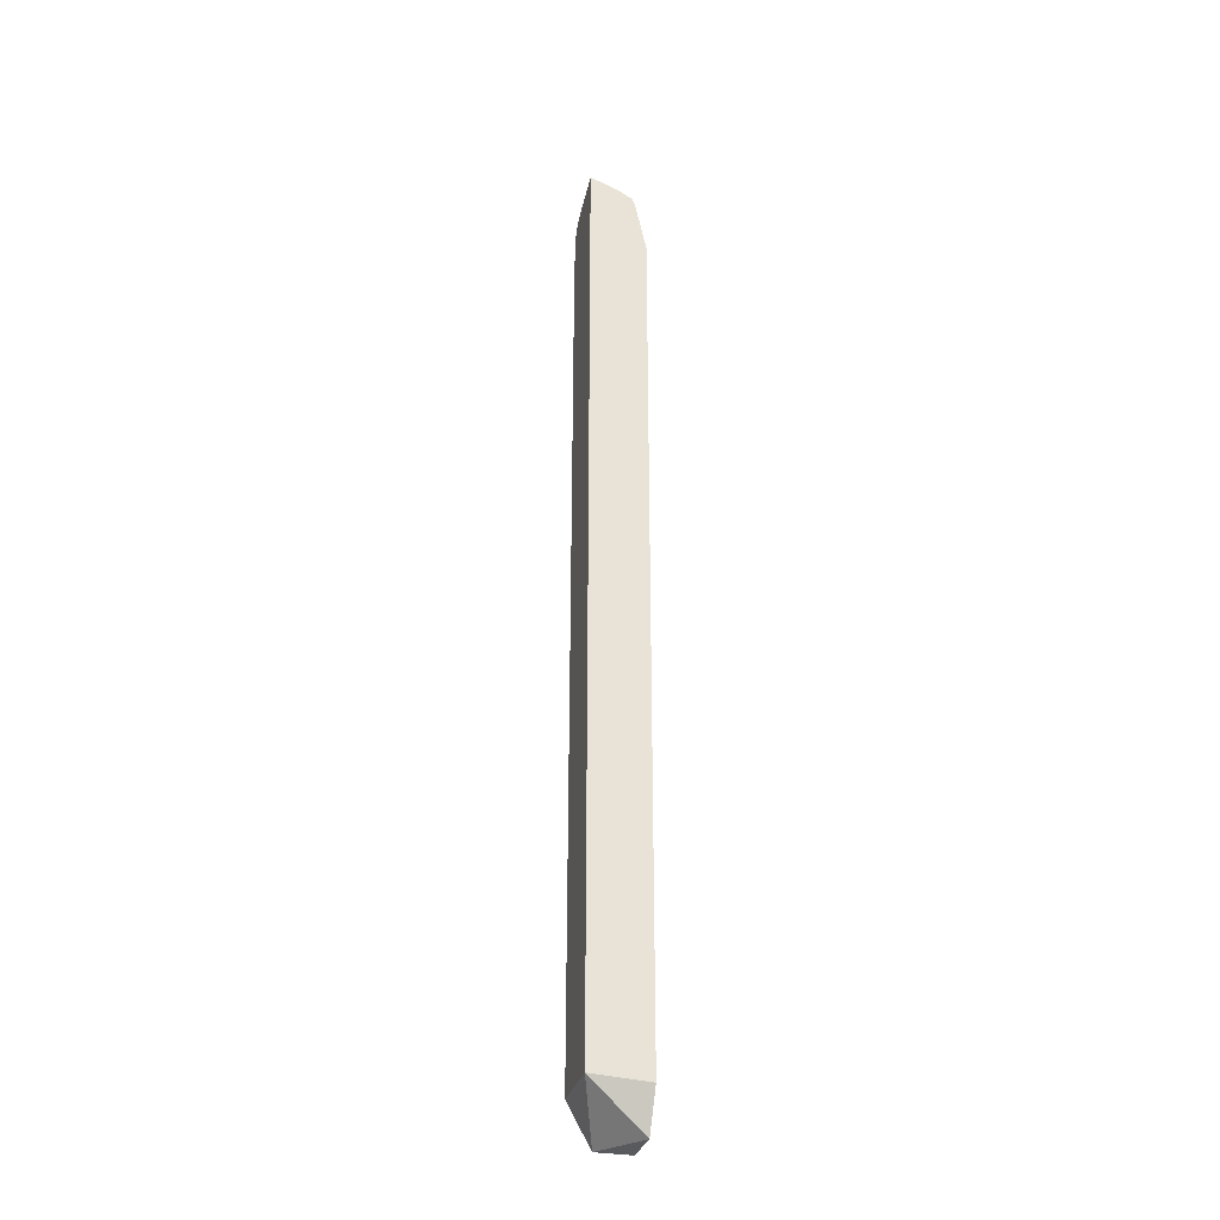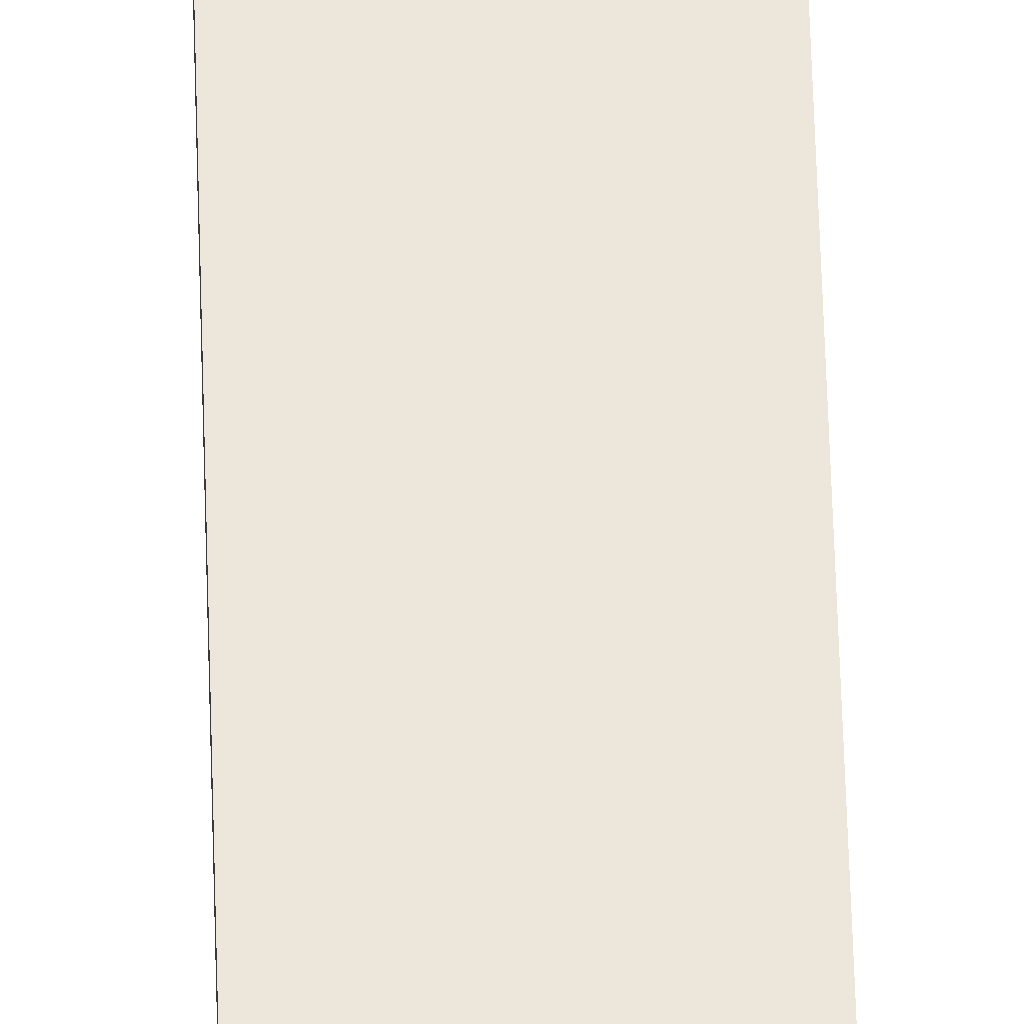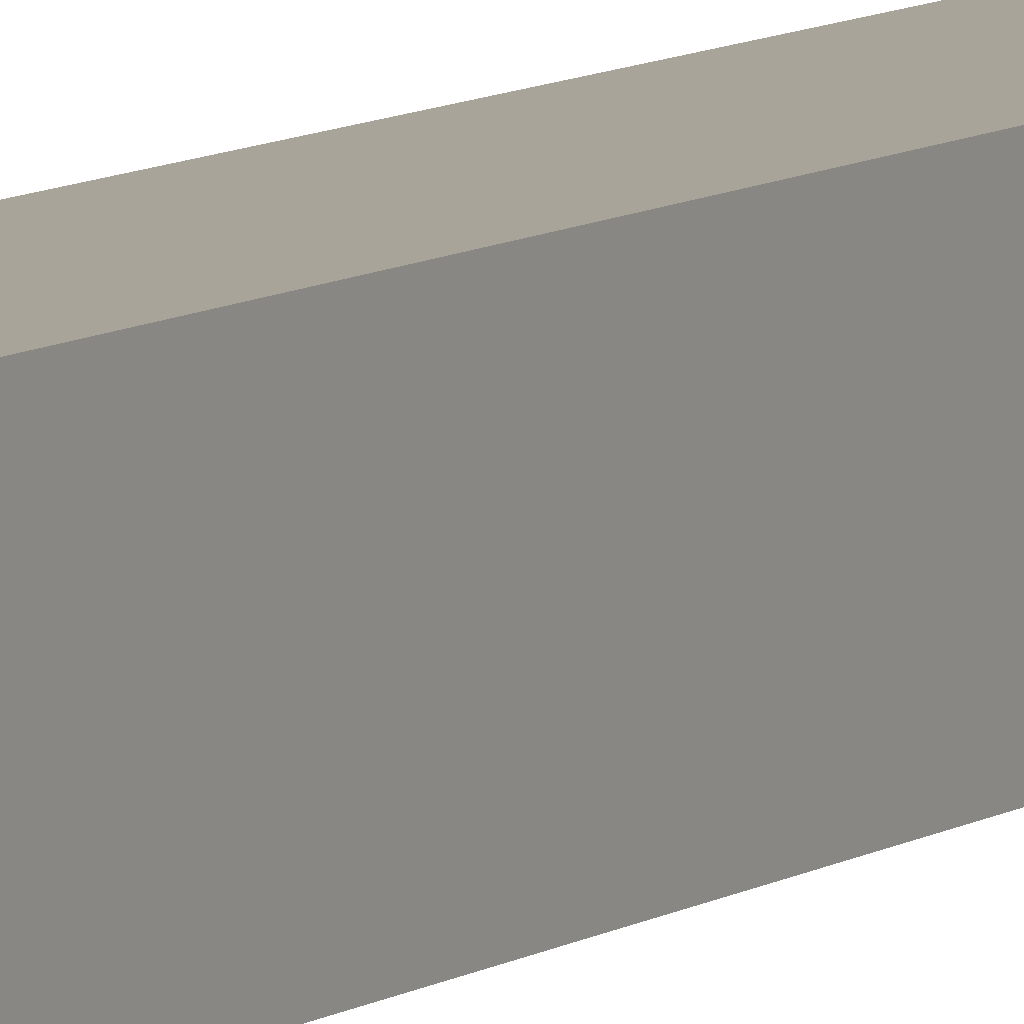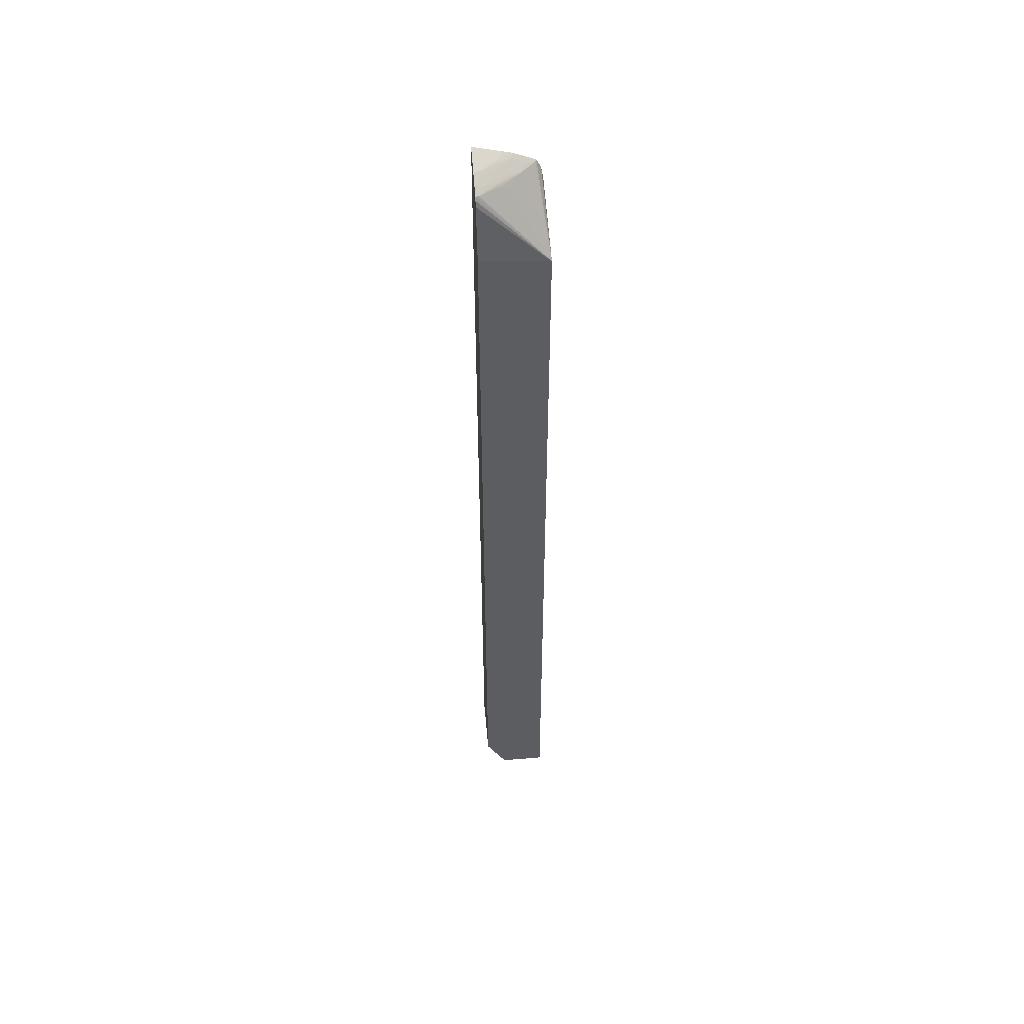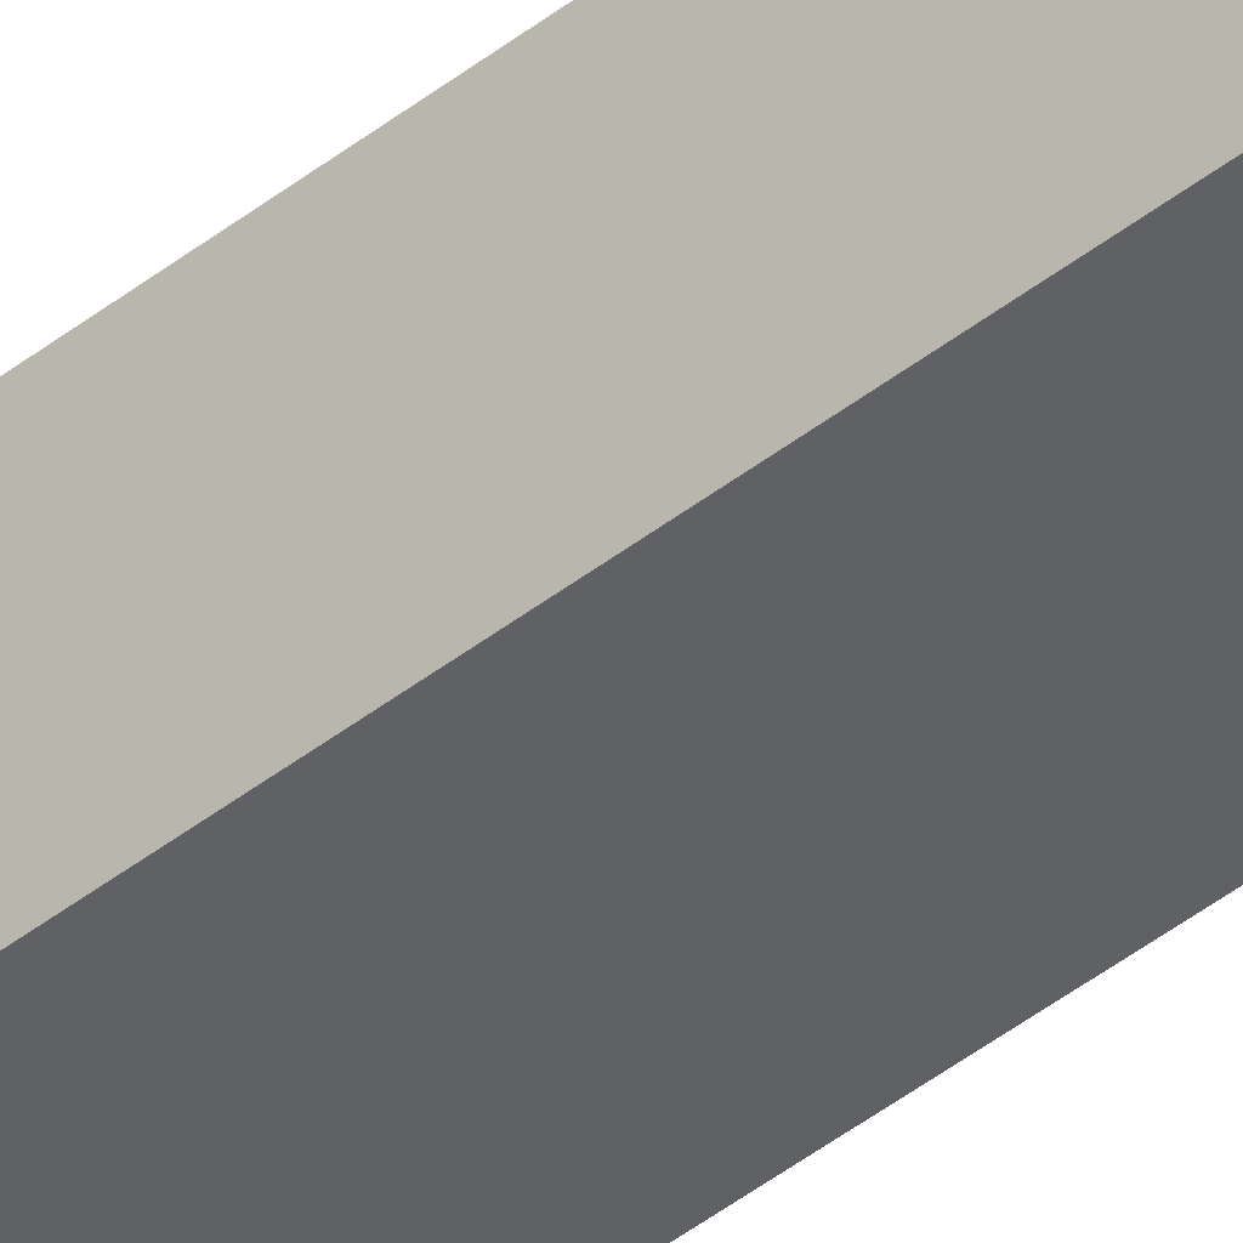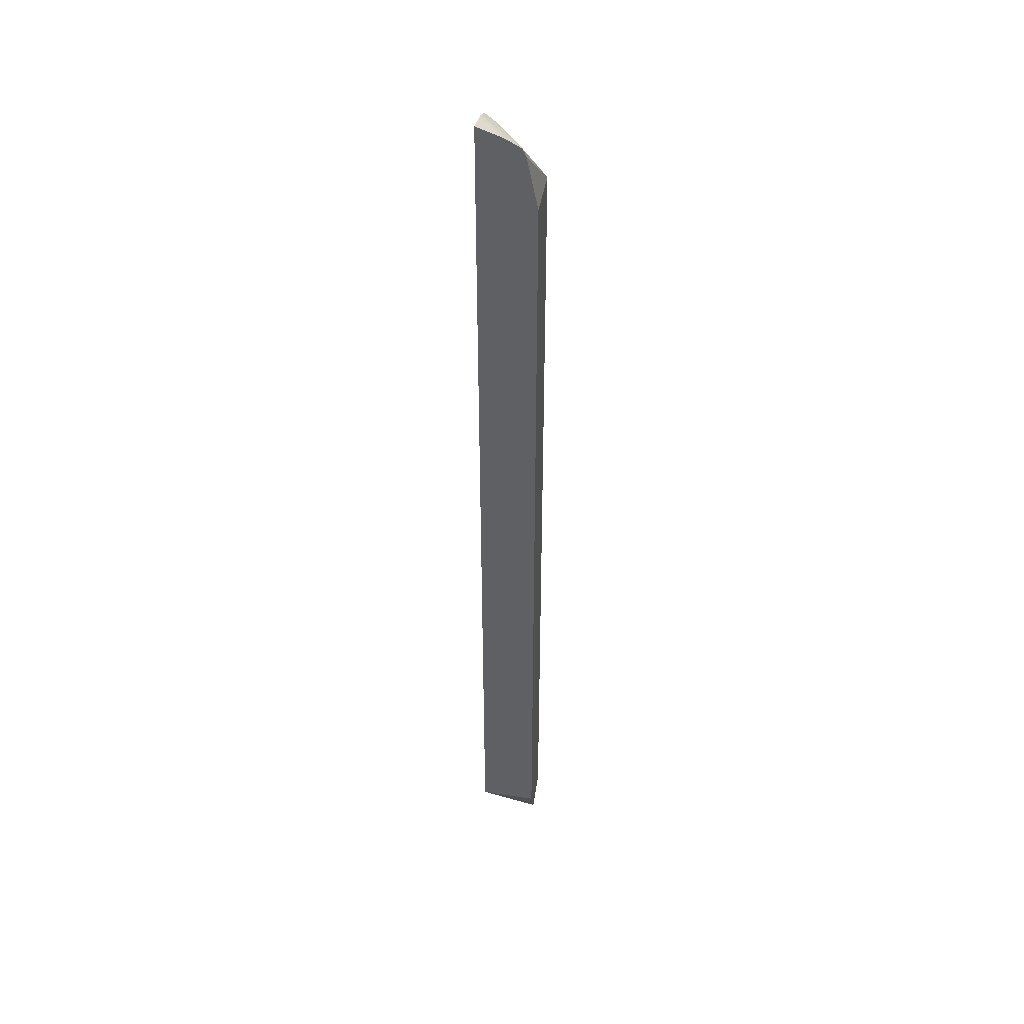
<metadata>
{"format":"obj","ext":"obj","renderer":"f3d","projection":"perspective","resolution":1024,"background":"white","views":[{"elev":-31.1,"azim":165.4,"up":"+Y"},{"elev":53.2,"azim":178.4,"up":"+Z"},{"elev":7.1,"azim":-154.1,"up":"+Z"},{"elev":52.5,"azim":-95.2,"up":"+Y"},{"elev":-46.6,"azim":-48.6,"up":"+Z"},{"elev":42.6,"azim":-172.0,"up":"+Y"}]}
</metadata>
<code>
v -0.02276 0.02968 0.02124
v -0.02276 0.03203 0.02107
v -0.02715 0.02882 0.02124
v -0.02276 -0.03529 0.02124
v -0.02276 0.03229 0.02105
v -0.02276 0.0333 0.02089
v -0.02276 0.03398 0.02056
v -0.02291 0.03394 0.02049
v -0.02387 0.0339 0.01942
v -0.02479 0.03379 0.0183
v -0.02593 0.03393 0.01647
v -0.026 0.03398 0.01623
v -0.02614 0.03375 0.01623
v -0.0263 0.03333 0.01623
v -0.02715 0.02927 0.01623
v -0.02715 -0.03842 0.02124
v -0.02449 -0.03842 0.02124
v -0.02276 -0.03523 0.01623
v -0.02276 0.03409 0.02034
v -0.02326 0.0341 0.01979
v -0.0241 0.03405 0.01882
v -0.02503 0.034 0.01763
v -0.02534 0.03416 0.0168
v -0.02529 0.0344 0.01623
v -0.02715 -0.03548 0.01623
v -0.02715 -0.03842 0.01889
v -0.02714 -0.03842 0.01781
v -0.02276 0.03542 0.01623
v -0.02276 0.03435 0.0198
v -0.0232 0.03457 0.01875
v -0.0243 0.03469 0.01684
v -0.02456 0.03475 0.01623
v -0.02715 -0.03842 0.0178
v -0.023 0.03533 0.01623
v -0.02301 0.03492 0.01781
v -0.02276 0.03487 0.01832
v -0.02276 0.03469 0.01895
v -0.02352 0.03473 0.01781
v -0.02276 0.03485 0.0184
f 1 2 3
f 1 3 16
f 1 16 17
f 1 17 4
f 1 4 18
f 1 18 28
f 1 28 36
f 1 36 39
f 1 39 37
f 1 37 29
f 1 29 19
f 1 19 7
f 1 7 6
f 1 6 5
f 1 5 2
f 2 5 3
f 3 5 6
f 3 6 7
f 3 7 8
f 3 8 9
f 3 9 10
f 3 10 11
f 3 11 12
f 3 12 13
f 3 13 14
f 3 14 15
f 3 15 25
f 3 25 33
f 3 33 26
f 3 26 16
f 4 17 18
f 7 19 8
f 8 19 20
f 8 20 9
f 9 20 21
f 9 21 22
f 9 22 11
f 9 11 10
f 11 22 23
f 11 23 12
f 12 23 24
f 12 24 32
f 12 32 34
f 12 34 28
f 12 28 18
f 12 18 25
f 12 25 15
f 12 15 14
f 12 14 13
f 16 26 27
f 16 27 17
f 17 27 18
f 18 27 25
f 19 29 20
f 20 29 30
f 20 30 21
f 21 30 23
f 21 23 22
f 23 30 24
f 24 30 31
f 24 31 32
f 25 27 33
f 26 33 27
f 28 34 35
f 28 35 36
f 29 37 30
f 30 37 38
f 30 38 31
f 31 38 32
f 32 38 35
f 32 35 34
f 35 38 36
f 36 38 39
f 37 39 38

</code>
